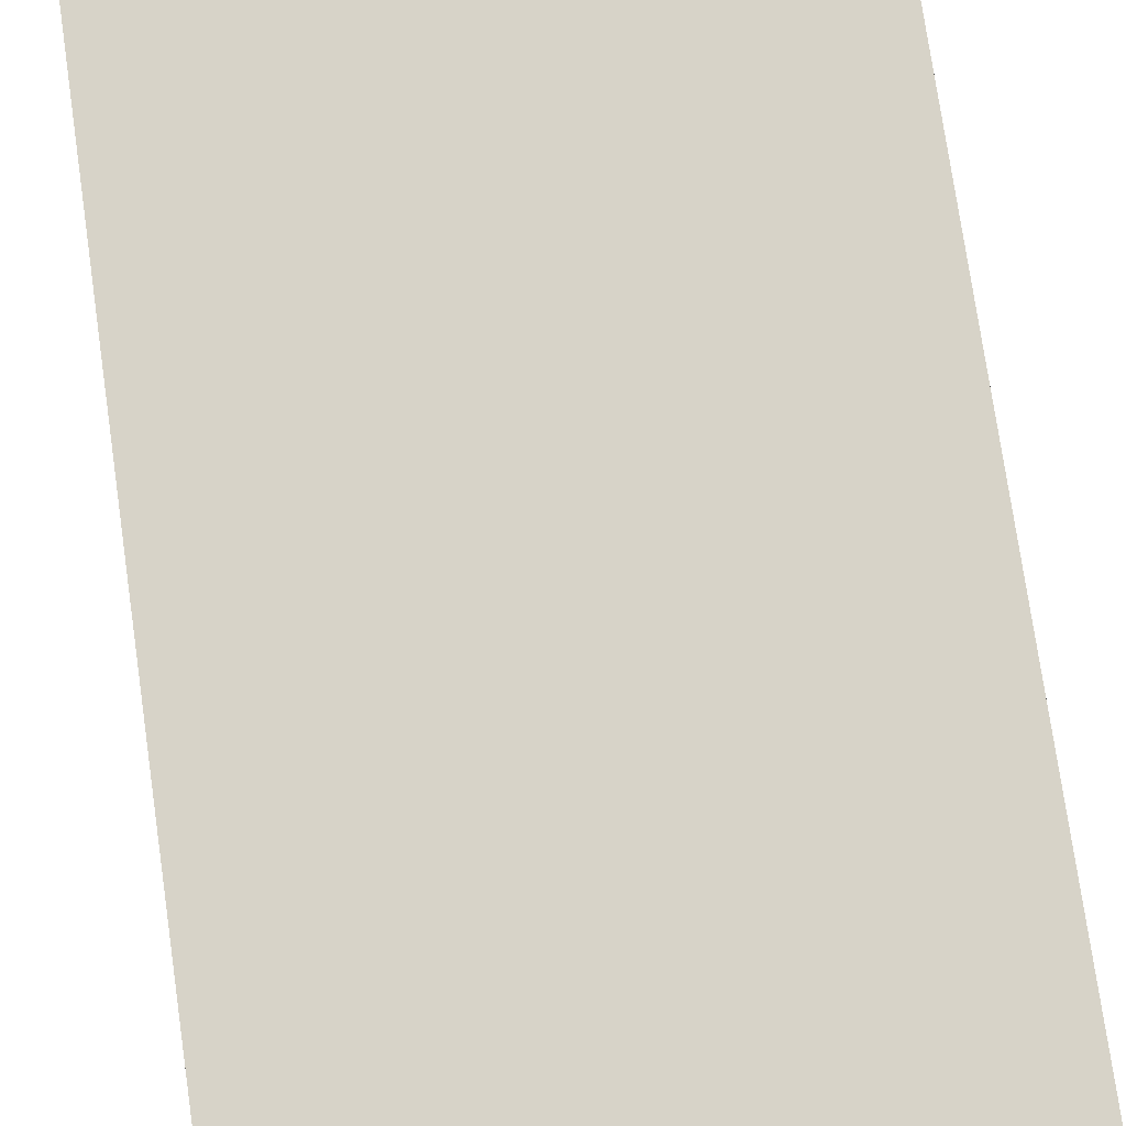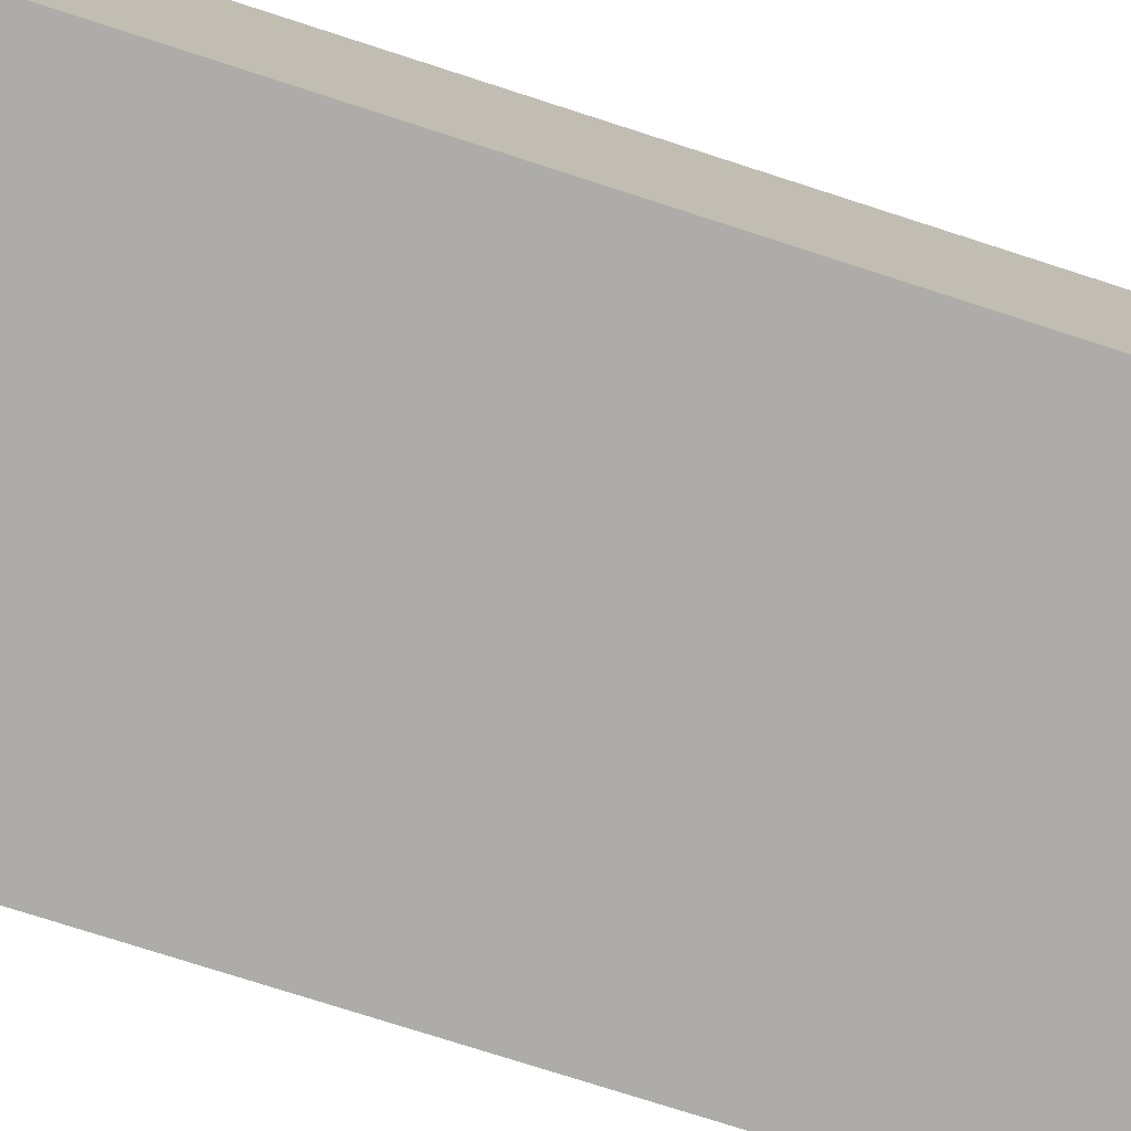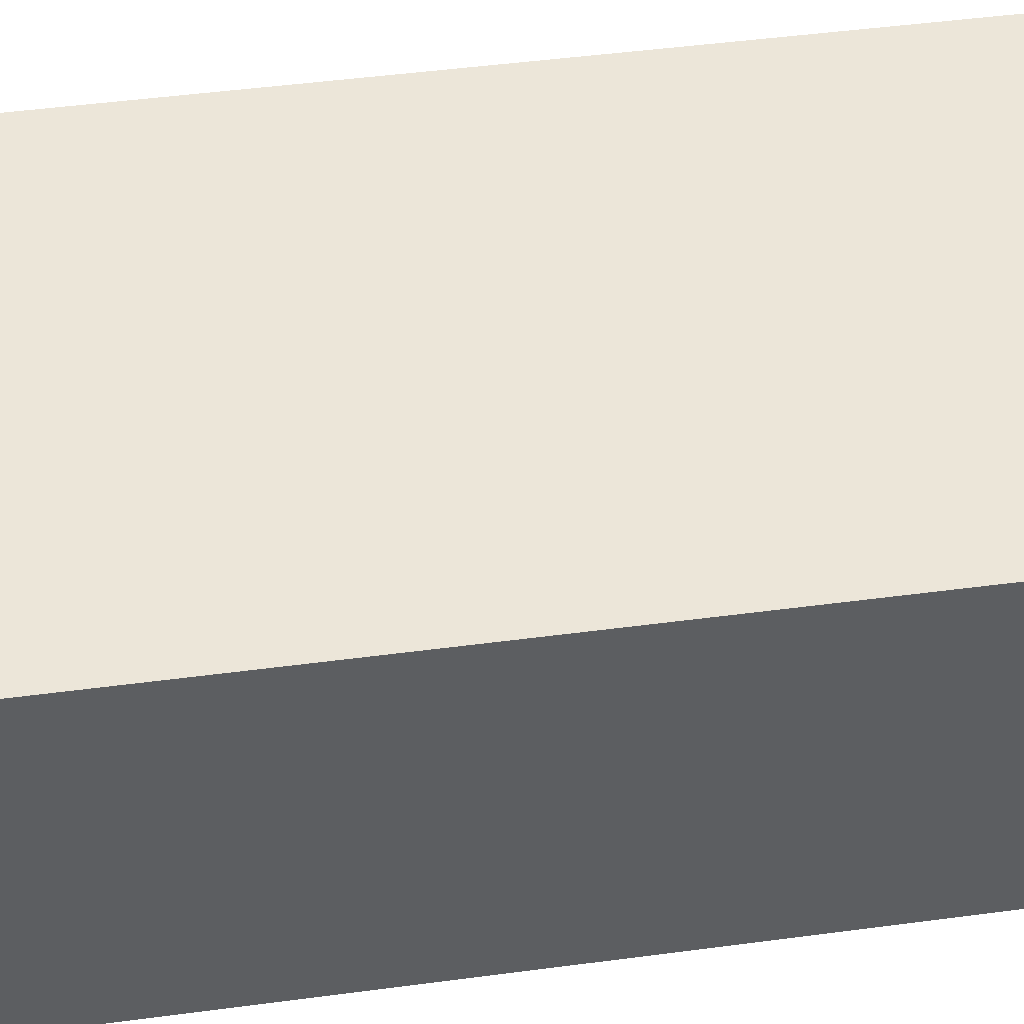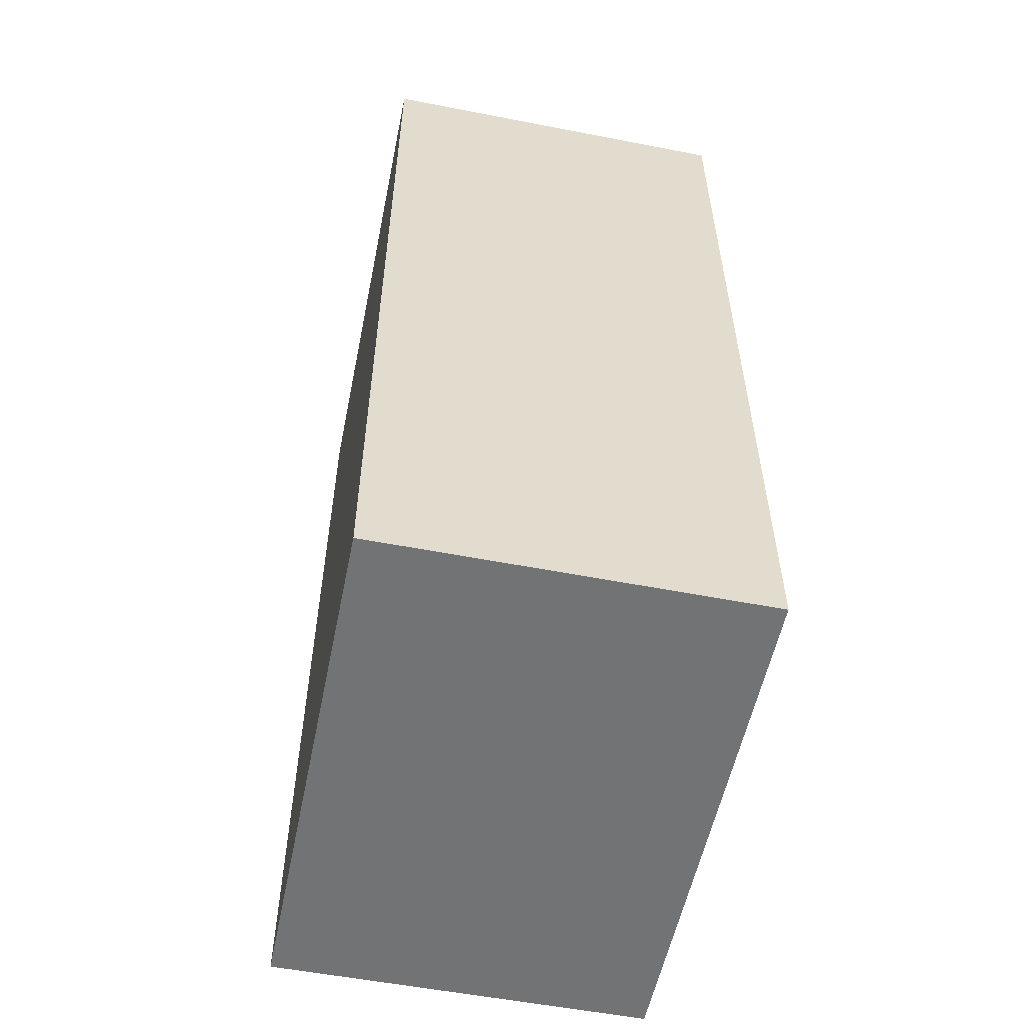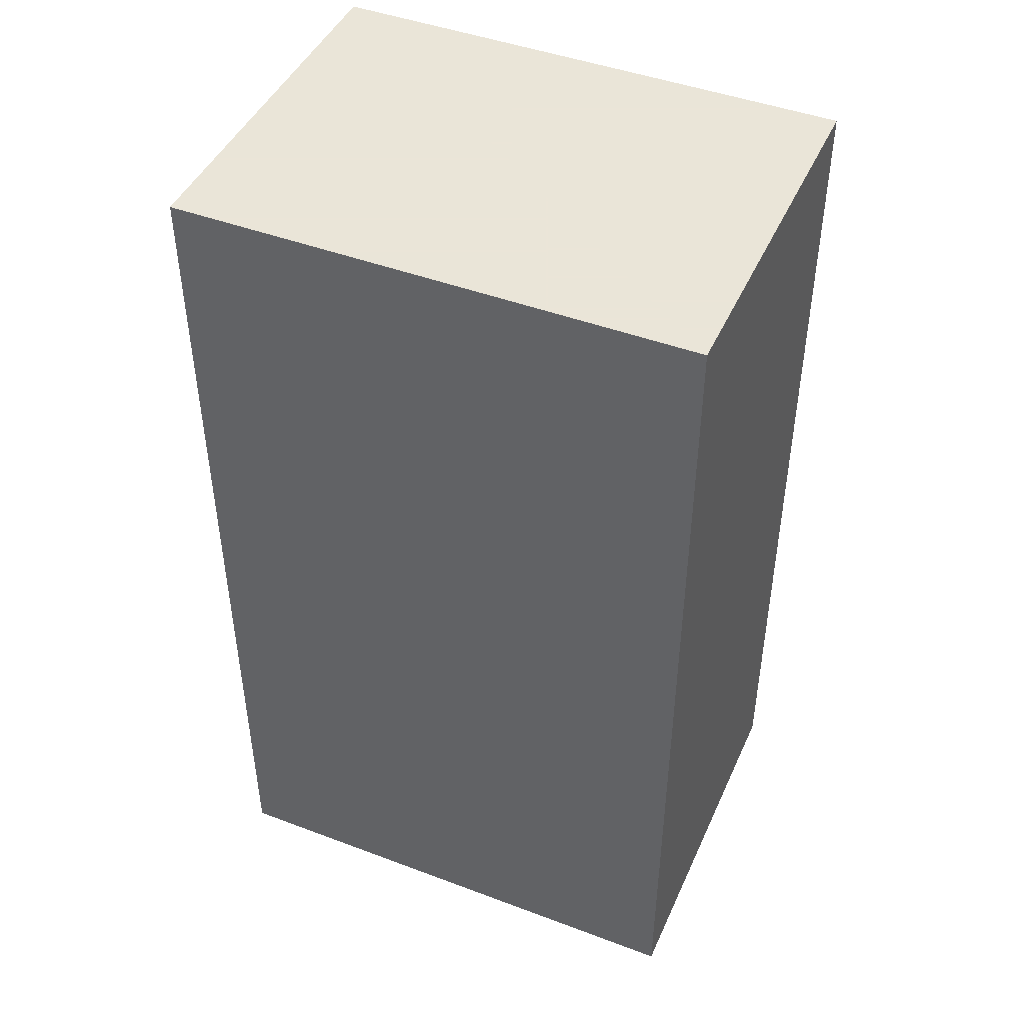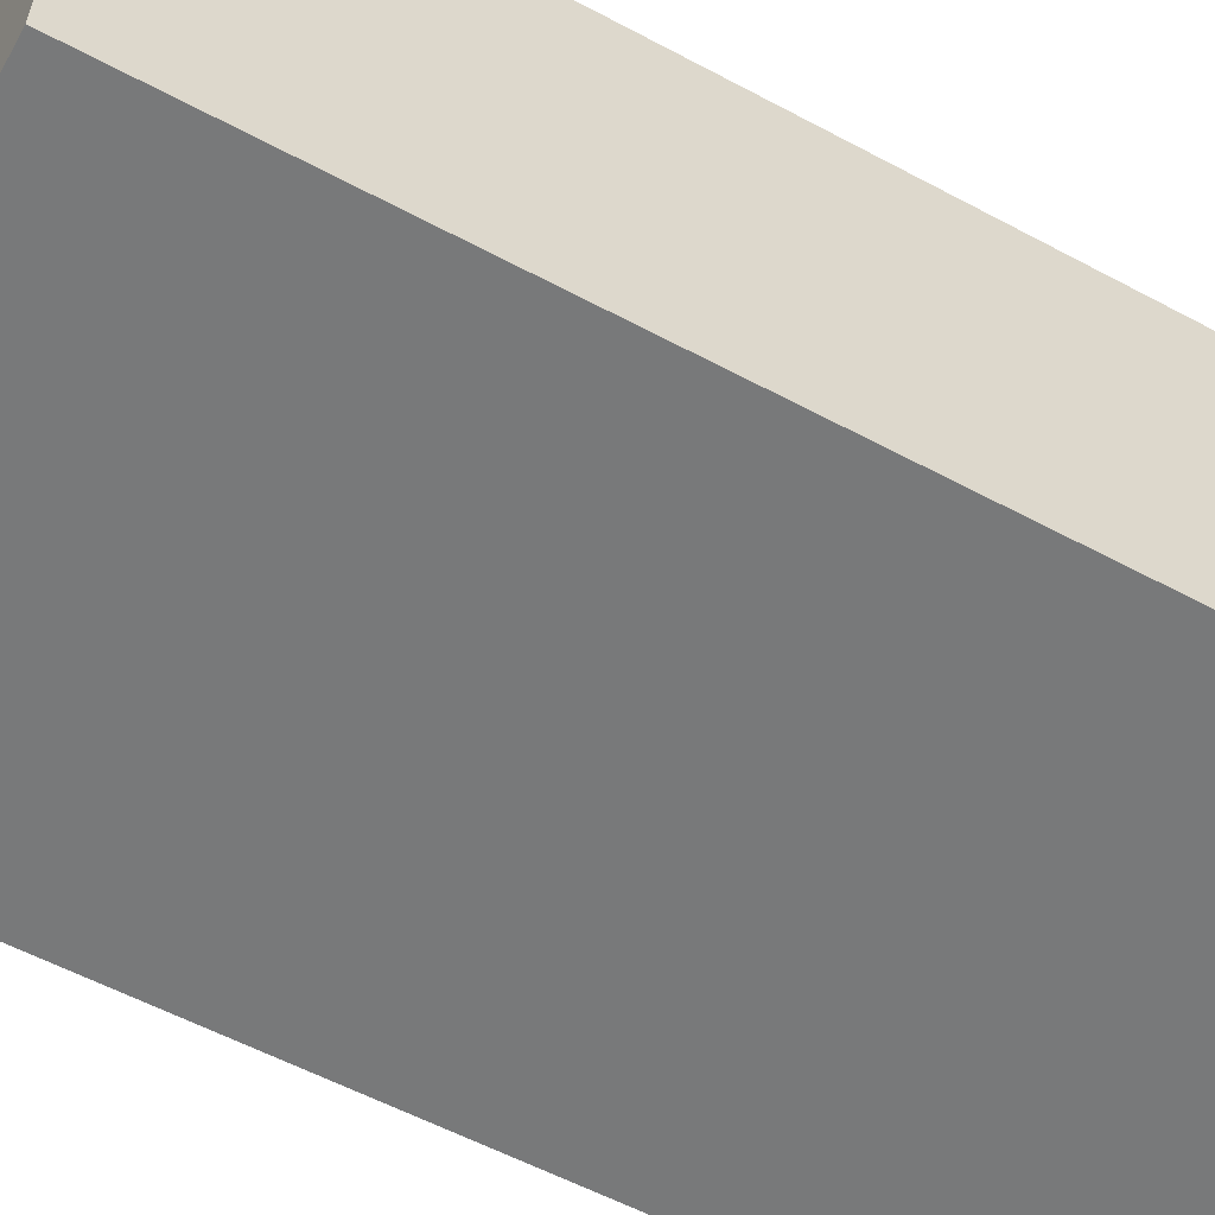
<metadata>
{"format":"obj","ext":"obj","renderer":"f3d","projection":"perspective","resolution":1024,"background":"white","views":[{"elev":76.8,"azim":-8.2,"up":"+Z"},{"elev":-76.8,"azim":72.2,"up":"+Z"},{"elev":49.4,"azim":-98.3,"up":"+Z"},{"elev":-55.8,"azim":78.5,"up":"+Y"},{"elev":45.5,"azim":-156.6,"up":"+Y"},{"elev":-57.7,"azim":61.0,"up":"+Z"}]}
</metadata>
<code>
v -8.333 5 0
v -2.778 5 0
v -2.778 -5 0
v -8.333 -5 0
v -2.778 -5 4
v -8.333 -5 4
v -2.778 5 4
v -8.333 5 4
f 4 1 2 3
f 6 4 3 5
f 5 3 2 7
f 7 2 1 8
f 8 1 4 6
f 8 6 5 7

</code>
